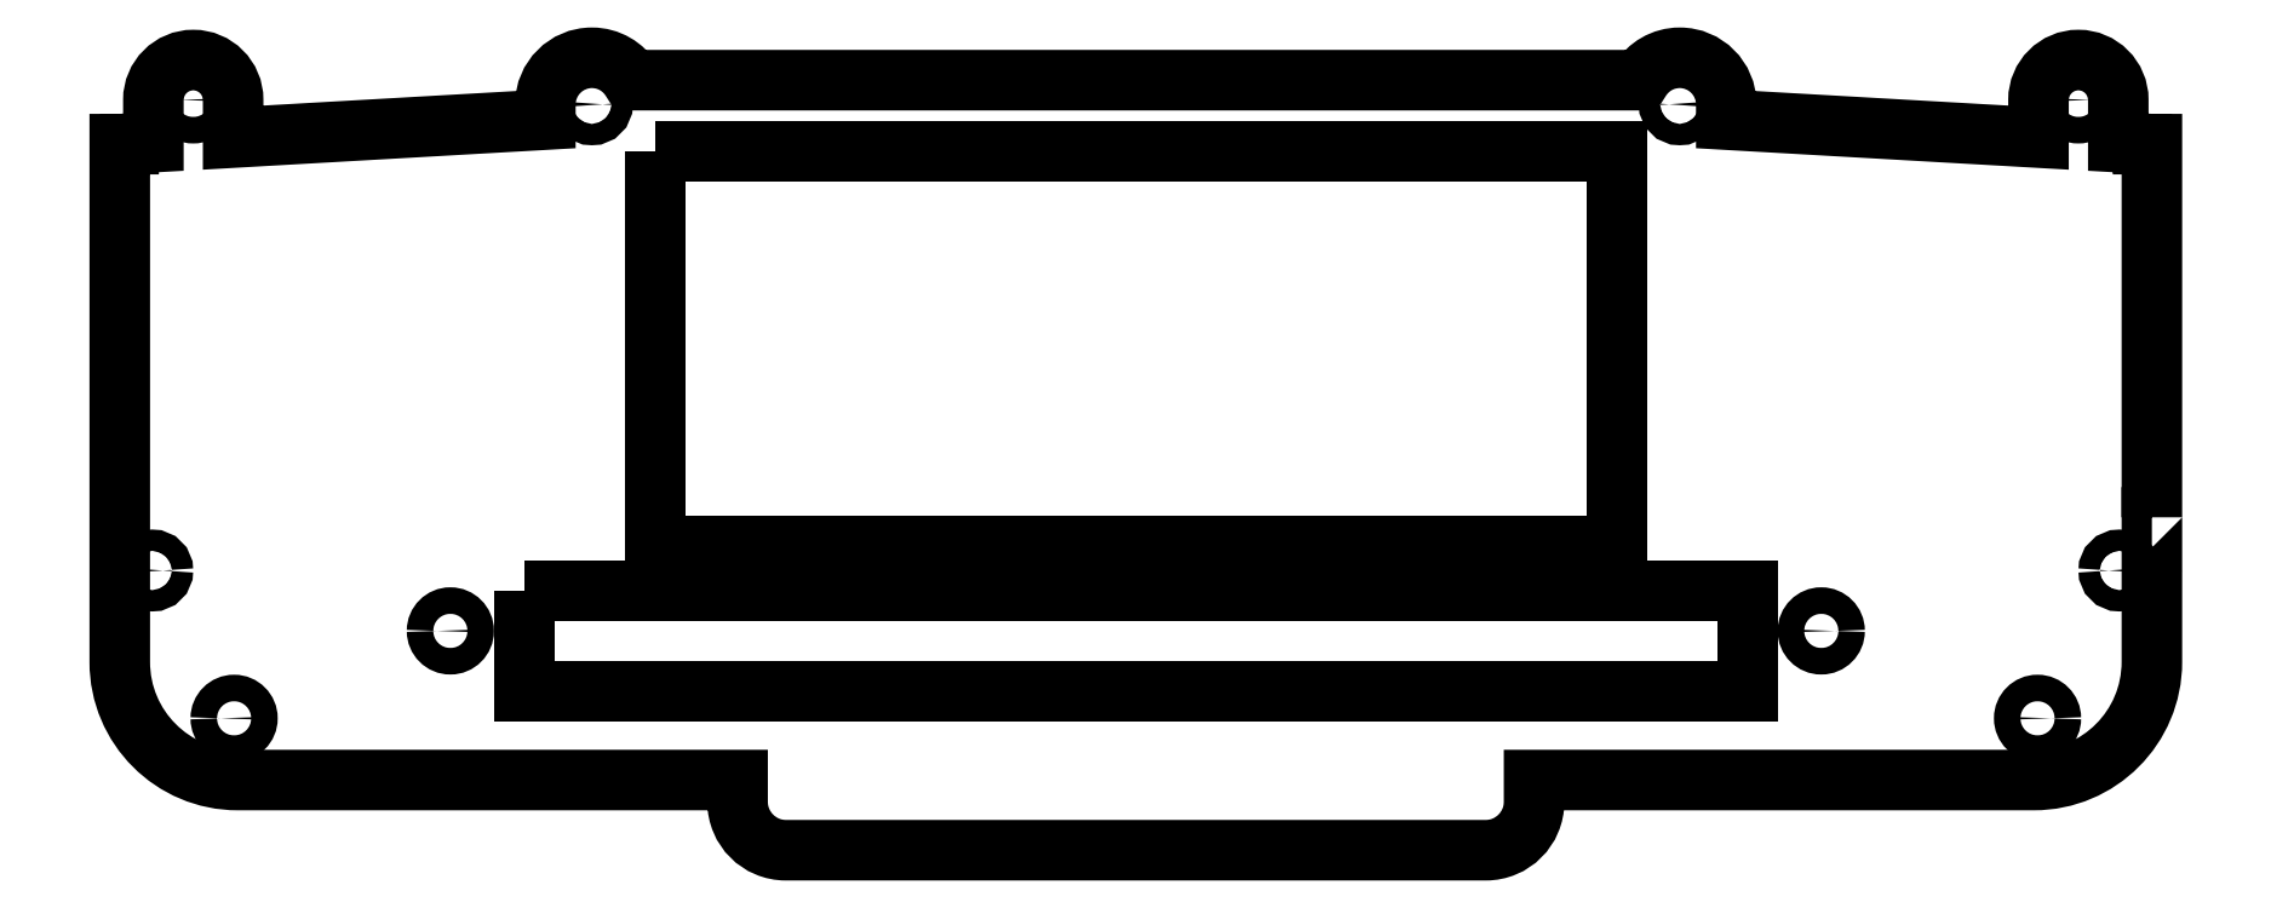
<metadata>
{"format":"dxf","ext":"dxf","renderer":"ezdxf+matplotlib","layout":"modelspace","background":"white","min_lineweight":24,"dpi":150}
</metadata>
<code>
0
SECTION
2
ENTITIES
0
SPLINE
8
Layer 1
210
0
220
0
230
1
70
    11
71
     3
72
    17
73
    13
74
     0
42
1e-10
43
1e-10
12
1
22
0
32
0
13
1
23
0
33
0
40
0
40
0
40
0
40
0
40
1
40
1
40
1
40
2
40
2
40
2
40
3
40
3
40
3
40
4
40
4
40
4
40
4
10
6.879
20
-6.163
30
0
10
6.879
20
-6.191
30
0
10
6.857
20
-6.213
30
0
10
6.829
20
-6.213
30
0
10
6.802
20
-6.213
30
0
10
6.779
20
-6.191
30
0
10
6.779
20
-6.163
30
0
10
6.779
20
-6.135
30
0
10
6.802
20
-6.113
30
0
10
6.829
20
-6.113
30
0
10
6.857
20
-6.113
30
0
10
6.879
20
-6.135
30
0
10
6.879
20
-6.163
30
0
0
SPLINE
8
Layer 1
210
0
220
0
230
1
70
    11
71
     3
72
    17
73
    13
74
     0
42
1e-10
43
1e-10
12
1
22
0
32
0
13
1
23
0
33
0
40
0
40
0
40
0
40
0
40
1
40
1
40
1
40
2
40
2
40
2
40
3
40
3
40
3
40
4
40
4
40
4
40
4
10
2.247
20
-4.182
30
0
10
2.247
20
-4.204
30
0
10
2.229
20
-4.222
30
0
10
2.207
20
-4.222
30
0
10
2.185
20
-4.222
30
0
10
2.167
20
-4.204
30
0
10
2.167
20
-4.182
30
0
10
2.167
20
-4.16
30
0
10
2.185
20
-4.142
30
0
10
2.207
20
-4.142
30
0
10
2.229
20
-4.142
30
0
10
2.247
20
-4.16
30
0
10
2.247
20
-4.182
30
0
0
SPLINE
8
Layer 1
210
0
220
0
230
1
70
    11
71
     3
72
    17
73
    13
74
     0
42
1e-10
43
1e-10
12
1
22
0
32
0
13
1
23
0
33
0
40
0
40
0
40
0
40
0
40
1
40
1
40
1
40
2
40
2
40
2
40
3
40
3
40
3
40
4
40
4
40
4
40
4
10
0.5935
20
-5.936
30
0
10
0.5935
20
-5.958
30
0
10
0.5756
20
-5.976
30
0
10
0.5535
20
-5.976
30
0
10
0.5315
20
-5.976
30
0
10
0.5135
20
-5.958
30
0
10
0.5135
20
-5.936
30
0
10
0.5135
20
-5.914
30
0
10
0.5315
20
-5.896
30
0
10
0.5535
20
-5.896
30
0
10
0.5756
20
-5.896
30
0
10
0.5935
20
-5.914
30
0
10
0.5935
20
-5.936
30
0
0
SPLINE
8
Layer 1
210
0
220
0
230
1
70
    11
71
     3
72
    17
73
    13
74
     0
42
1e-10
43
1e-10
12
1
22
0
32
0
13
1
23
0
33
0
40
0
40
0
40
0
40
0
40
1
40
1
40
1
40
2
40
2
40
2
40
3
40
3
40
3
40
4
40
4
40
4
40
4
10
6.257
20
-4.182
30
0
10
6.257
20
-4.204
30
0
10
6.275
20
-4.222
30
0
10
6.297
20
-4.222
30
0
10
6.319
20
-4.222
30
0
10
6.337
20
-4.204
30
0
10
6.337
20
-4.182
30
0
10
6.337
20
-4.16
30
0
10
6.319
20
-4.142
30
0
10
6.297
20
-4.142
30
0
10
6.275
20
-4.142
30
0
10
6.257
20
-4.16
30
0
10
6.257
20
-4.182
30
0
0
SPLINE
8
Layer 1
210
0
220
0
230
1
70
    11
71
     3
72
    17
73
    13
74
     0
42
1e-10
43
1e-10
12
1
22
0
32
0
13
1
23
0
33
0
40
0
40
0
40
0
40
0
40
1
40
1
40
1
40
2
40
2
40
2
40
3
40
3
40
3
40
4
40
4
40
4
40
4
10
7.91
20
-5.936
30
0
10
7.91
20
-5.958
30
0
10
7.928
20
-5.976
30
0
10
7.95
20
-5.976
30
0
10
7.972
20
-5.976
30
0
10
7.99
20
-5.958
30
0
10
7.99
20
-5.936
30
0
10
7.99
20
-5.914
30
0
10
7.972
20
-5.896
30
0
10
7.95
20
-5.896
30
0
10
7.928
20
-5.896
30
0
10
7.91
20
-5.914
30
0
10
7.91
20
-5.936
30
0
0
SPLINE
8
Layer 1
210
0
220
0
230
1
70
    11
71
     3
72
    17
73
    13
74
     0
42
1e-10
43
1e-10
12
1
22
0
32
0
13
1
23
0
33
0
40
0
40
0
40
0
40
0
40
1
40
1
40
1
40
2
40
2
40
2
40
3
40
3
40
3
40
4
40
4
40
4
40
4
10
7.846
20
-4.165
30
0
10
7.846
20
-4.193
30
0
10
7.824
20
-4.215
30
0
10
7.796
20
-4.215
30
0
10
7.769
20
-4.215
30
0
10
7.746
20
-4.193
30
0
10
7.746
20
-4.165
30
0
10
7.746
20
-4.138
30
0
10
7.769
20
-4.115
30
0
10
7.796
20
-4.115
30
0
10
7.824
20
-4.115
30
0
10
7.846
20
-4.138
30
0
10
7.846
20
-4.165
30
0
0
SPLINE
8
Layer 1
210
0
220
0
230
1
70
    11
71
     3
72
    17
73
    13
74
     0
42
1e-10
43
1e-10
12
1
22
0
32
0
13
1
23
0
33
0
40
0
40
0
40
0
40
0
40
1
40
1
40
1
40
2
40
2
40
2
40
3
40
3
40
3
40
4
40
4
40
4
40
4
10
7.693
20
-6.492
30
0
10
7.693
20
-6.519
30
0
10
7.67
20
-6.542
30
0
10
7.643
20
-6.542
30
0
10
7.615
20
-6.542
30
0
10
7.593
20
-6.519
30
0
10
7.593
20
-6.492
30
0
10
7.593
20
-6.464
30
0
10
7.615
20
-6.442
30
0
10
7.643
20
-6.442
30
0
10
7.67
20
-6.442
30
0
10
7.693
20
-6.464
30
0
10
7.693
20
-6.492
30
0
0
SPLINE
8
Layer 1
210
0
220
0
230
1
70
    11
71
     3
72
    17
73
    13
74
     0
42
1e-10
43
1e-10
12
1
22
0
32
0
13
1
23
0
33
0
40
0
40
0
40
0
40
0
40
1
40
1
40
1
40
2
40
2
40
2
40
3
40
3
40
3
40
4
40
4
40
4
40
4
10
0.6576
20
-4.165
30
0
10
0.6576
20
-4.193
30
0
10
0.68
20
-4.215
30
0
10
0.7076
20
-4.215
30
0
10
0.7352
20
-4.215
30
0
10
0.7576
20
-4.193
30
0
10
0.7576
20
-4.165
30
0
10
0.7576
20
-4.138
30
0
10
0.7352
20
-4.115
30
0
10
0.7076
20
-4.115
30
0
10
0.68
20
-4.115
30
0
10
0.6576
20
-4.138
30
0
10
0.6576
20
-4.165
30
0
0
SPLINE
8
Layer 1
210
0
220
0
230
1
70
    11
71
     3
72
    17
73
    13
74
     0
42
1e-10
43
1e-10
12
1
22
0
32
0
13
1
23
0
33
0
40
0
40
0
40
0
40
0
40
1
40
1
40
1
40
2
40
2
40
2
40
3
40
3
40
3
40
4
40
4
40
4
40
4
10
1.624
20
-6.163
30
0
10
1.624
20
-6.191
30
0
10
1.647
20
-6.213
30
0
10
1.674
20
-6.213
30
0
10
1.702
20
-6.213
30
0
10
1.724
20
-6.191
30
0
10
1.724
20
-6.163
30
0
10
1.724
20
-6.135
30
0
10
1.702
20
-6.113
30
0
10
1.674
20
-6.113
30
0
10
1.647
20
-6.113
30
0
10
1.624
20
-6.135
30
0
10
1.624
20
-6.163
30
0
0
POLYLINE
8
Layer 1
66
     1
10
0
20
0
30
0
0
VERTEX
8
Layer 1
10
1.952
20
-6.013
30
0
0
VERTEX
8
Layer 1
10
6.552
20
-6.013
30
0
0
VERTEX
8
Layer 1
10
6.552
20
-6.388
30
0
0
VERTEX
8
Layer 1
10
1.952
20
-6.388
30
0
0
VERTEX
8
Layer 1
10
1.952
20
-6.013
30
0
0
SEQEND
8
Layer 1
0
SPLINE
8
Layer 1
210
0
220
0
230
1
70
    11
71
     3
72
    17
73
    13
74
     0
42
1e-10
43
1e-10
12
1
22
0
32
0
13
1
23
0
33
0
40
0
40
0
40
0
40
0
40
1
40
1
40
1
40
2
40
2
40
2
40
3
40
3
40
3
40
4
40
4
40
4
40
4
10
0.8112
20
-6.492
30
0
10
0.8112
20
-6.519
30
0
10
0.8336
20
-6.542
30
0
10
0.8612
20
-6.542
30
0
10
0.8888
20
-6.542
30
0
10
0.9112
20
-6.519
30
0
10
0.9112
20
-6.492
30
0
10
0.9112
20
-6.464
30
0
10
0.8888
20
-6.442
30
0
10
0.8612
20
-6.442
30
0
10
0.8336
20
-6.442
30
0
10
0.8112
20
-6.464
30
0
10
0.8112
20
-6.492
30
0
0
SPLINE
8
Layer 1
210
0
220
0
230
1
70
    11
71
     3
72
   140
73
   136
74
     0
42
1e-10
43
1e-10
12
1
22
0
32
0
13
1
23
0
33
0
40
0
40
0
40
0
40
0
40
1
40
1
40
1
40
2
40
2
40
2
40
3
40
3
40
3
40
4
40
4
40
4
40
5
40
5
40
5
40
6
40
6
40
6
40
7
40
7
40
7
40
8
40
8
40
8
40
9
40
9
40
9
40
10
40
10
40
10
40
11
40
11
40
11
40
12
40
12
40
12
40
13
40
13
40
13
40
14
40
14
40
14
40
15
40
15
40
15
40
16
40
16
40
16
40
17
40
17
40
17
40
18
40
18
40
18
40
19
40
19
40
19
40
20
40
20
40
20
40
21
40
21
40
21
40
22
40
22
40
22
40
23
40
23
40
23
40
24
40
24
40
24
40
25
40
25
40
25
40
26
40
26
40
26
40
27
40
27
40
27
40
28
40
28
40
28
40
29
40
29
40
29
40
30
40
30
40
30
40
31
40
31
40
31
40
32
40
32
40
32
40
33
40
33
40
33
40
34
40
34
40
34
40
35
40
35
40
35
40
36
40
36
40
36
40
37
40
37
40
37
40
38
40
38
40
38
40
39
40
39
40
39
40
40
40
40
40
40
40
41
40
41
40
41
40
42
40
42
40
42
40
43
40
43
40
43
40
44
40
44
40
44
40
45
40
45
40
45
40
45
10
8.073
20
-5.736
30
0
10
8.073
20
-5.736
30
0
10
8.073
20
-4.332
30
0
10
8.073
20
-4.332
30
0
10
8.073
20
-4.332
30
0
10
8.039
20
-4.332
30
0
10
8.039
20
-4.332
30
0
10
8.039
20
-4.332
30
0
10
8.039
20
-4.33
30
0
10
8.039
20
-4.33
30
0
10
8.039
20
-4.33
30
0
10
7.946
20
-4.325
30
0
10
7.946
20
-4.325
30
0
10
7.946
20
-4.325
30
0
10
7.946
20
-4.165
30
0
10
7.946
20
-4.165
30
0
10
7.946
20
-4.083
30
0
10
7.879
20
-4.015
30
0
10
7.796
20
-4.015
30
0
10
7.713
20
-4.015
30
0
10
7.646
20
-4.083
30
0
10
7.646
20
-4.165
30
0
10
7.646
20
-4.165
30
0
10
7.646
20
-4.307
30
0
10
7.646
20
-4.307
30
0
10
7.646
20
-4.307
30
0
10
6.472
20
-4.24
30
0
10
6.472
20
-4.24
30
0
10
6.472
20
-4.24
30
0
10
6.472
20
-4.182
30
0
10
6.472
20
-4.182
30
0
10
6.472
20
-4.085
30
0
10
6.394
20
-4.007
30
0
10
6.297
20
-4.007
30
0
10
6.234
20
-4.007
30
0
10
6.178
20
-4.041
30
0
10
6.148
20
-4.091
30
0
10
6.148
20
-4.091
30
0
10
5.949
20
-4.091
30
0
10
5.949
20
-4.091
30
0
10
5.949
20
-4.091
30
0
10
5.508
20
-4.091
30
0
10
5.508
20
-4.091
30
0
10
5.508
20
-4.091
30
0
10
2.996
20
-4.091
30
0
10
2.996
20
-4.091
30
0
10
2.996
20
-4.091
30
0
10
2.571
20
-4.091
30
0
10
2.571
20
-4.091
30
0
10
2.571
20
-4.091
30
0
10
2.356
20
-4.091
30
0
10
2.356
20
-4.091
30
0
10
2.325
20
-4.041
30
0
10
2.27
20
-4.007
30
0
10
2.207
20
-4.007
30
0
10
2.11
20
-4.007
30
0
10
2.032
20
-4.085
30
0
10
2.032
20
-4.182
30
0
10
2.032
20
-4.182
30
0
10
2.032
20
-4.24
30
0
10
2.032
20
-4.24
30
0
10
2.032
20
-4.24
30
0
10
0.8576
20
-4.307
30
0
10
0.8576
20
-4.307
30
0
10
0.8576
20
-4.307
30
0
10
0.8576
20
-4.165
30
0
10
0.8576
20
-4.165
30
0
10
0.8576
20
-4.083
30
0
10
0.7905
20
-4.015
30
0
10
0.7076
20
-4.015
30
0
10
0.6248
20
-4.015
30
0
10
0.5576
20
-4.083
30
0
10
0.5576
20
-4.165
30
0
10
0.5576
20
-4.165
30
0
10
0.5576
20
-4.325
30
0
10
0.5576
20
-4.325
30
0
10
0.5576
20
-4.325
30
0
10
0.4644
20
-4.33
30
0
10
0.4644
20
-4.33
30
0
10
0.4644
20
-4.33
30
0
10
0.4644
20
-4.332
30
0
10
0.4644
20
-4.332
30
0
10
0.4644
20
-4.332
30
0
10
0.4313
20
-4.332
30
0
10
0.4313
20
-4.332
30
0
10
0.4313
20
-4.332
30
0
10
0.4313
20
-5.465
30
0
10
0.4313
20
-5.465
30
0
10
0.4313
20
-5.465
30
0
10
0.4313
20
-5.736
30
0
10
0.4313
20
-5.736
30
0
10
0.4313
20
-5.736
30
0
10
0.4313
20
-6.28
30
0
10
0.4313
20
-6.28
30
0
10
0.4313
20
-6.525
30
0
10
0.63
20
-6.724
30
0
10
0.8751
20
-6.724
30
0
10
0.8751
20
-6.724
30
0
10
2.754
20
-6.724
30
0
10
2.754
20
-6.724
30
0
10
2.754
20
-6.724
30
0
10
2.754
20
-6.807
30
0
10
2.754
20
-6.807
30
0
10
2.754
20
-6.907
30
0
10
2.836
20
-6.988
30
0
10
2.936
20
-6.988
30
0
10
2.936
20
-6.988
30
0
10
5.568
20
-6.988
30
0
10
5.568
20
-6.988
30
0
10
5.668
20
-6.988
30
0
10
5.749
20
-6.907
30
0
10
5.749
20
-6.807
30
0
10
5.749
20
-6.807
30
0
10
5.749
20
-6.724
30
0
10
5.749
20
-6.724
30
0
10
5.749
20
-6.724
30
0
10
7.629
20
-6.724
30
0
10
7.629
20
-6.724
30
0
10
7.874
20
-6.724
30
0
10
8.073
20
-6.525
30
0
10
8.073
20
-6.28
30
0
10
8.073
20
-6.28
30
0
10
8.073
20
-5.936
30
0
10
8.073
20
-5.936
30
0
10
8.073
20
-5.936
30
0
10
8.073
20
-5.936
30
0
10
8.073
20
-5.936
30
0
10
8.073
20
-5.936
30
0
10
8.073
20
-5.936
30
0
10
8.073
20
-5.936
30
0
10
8.073
20
-5.936
30
0
10
8.073
20
-5.736
30
0
10
8.073
20
-5.736
30
0
10
8.073
20
-5.736
30
0
10
8.073
20
-5.736
30
0
10
8.073
20
-5.736
30
0
0
POLYLINE
8
Layer 1
66
     1
10
0
20
0
30
0
0
VERTEX
8
Layer 1
10
2.444
20
-4.36
30
0
0
VERTEX
8
Layer 1
10
6.059
20
-4.36
30
0
0
VERTEX
8
Layer 1
10
6.059
20
-5.842
30
0
0
VERTEX
8
Layer 1
10
2.444
20
-5.842
30
0
0
VERTEX
8
Layer 1
10
2.444
20
-4.36
30
0
0
SEQEND
8
Layer 1
0
ENDSEC
0
EOF

</code>
